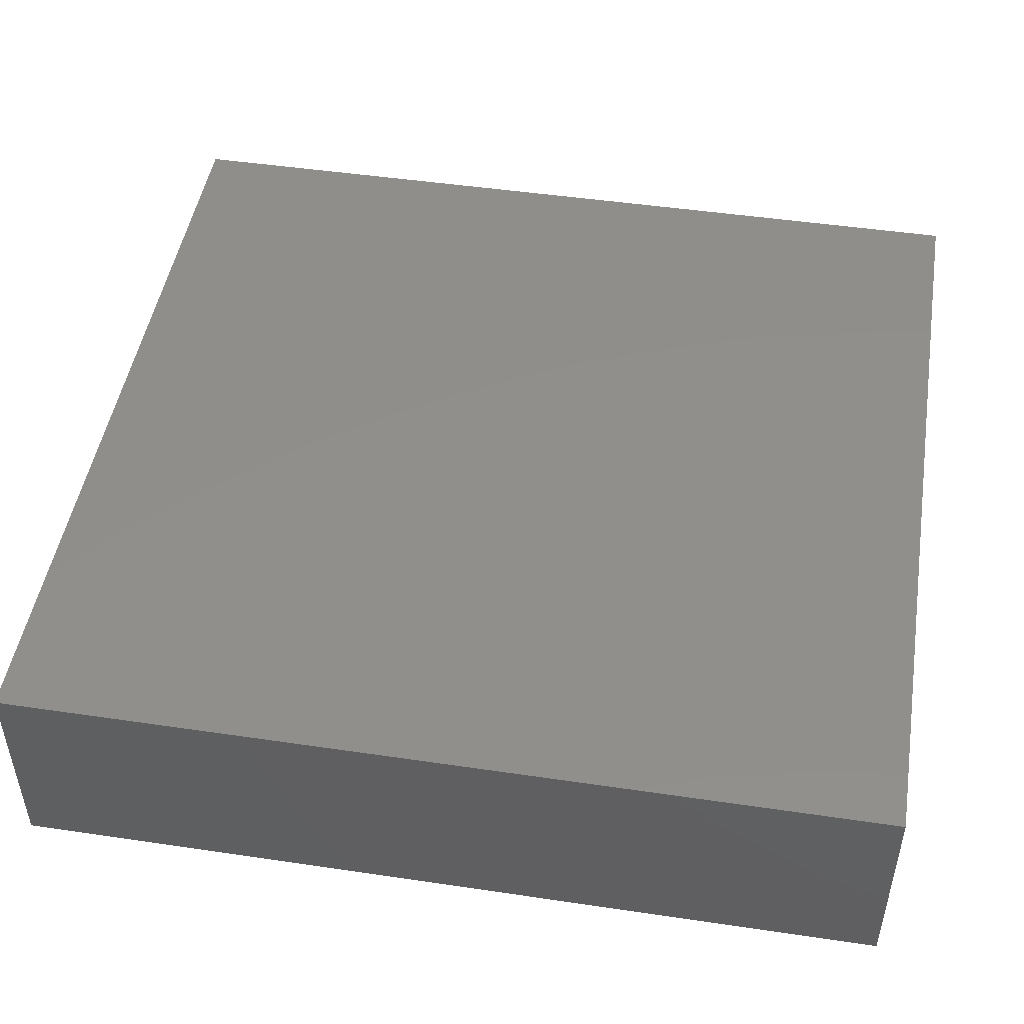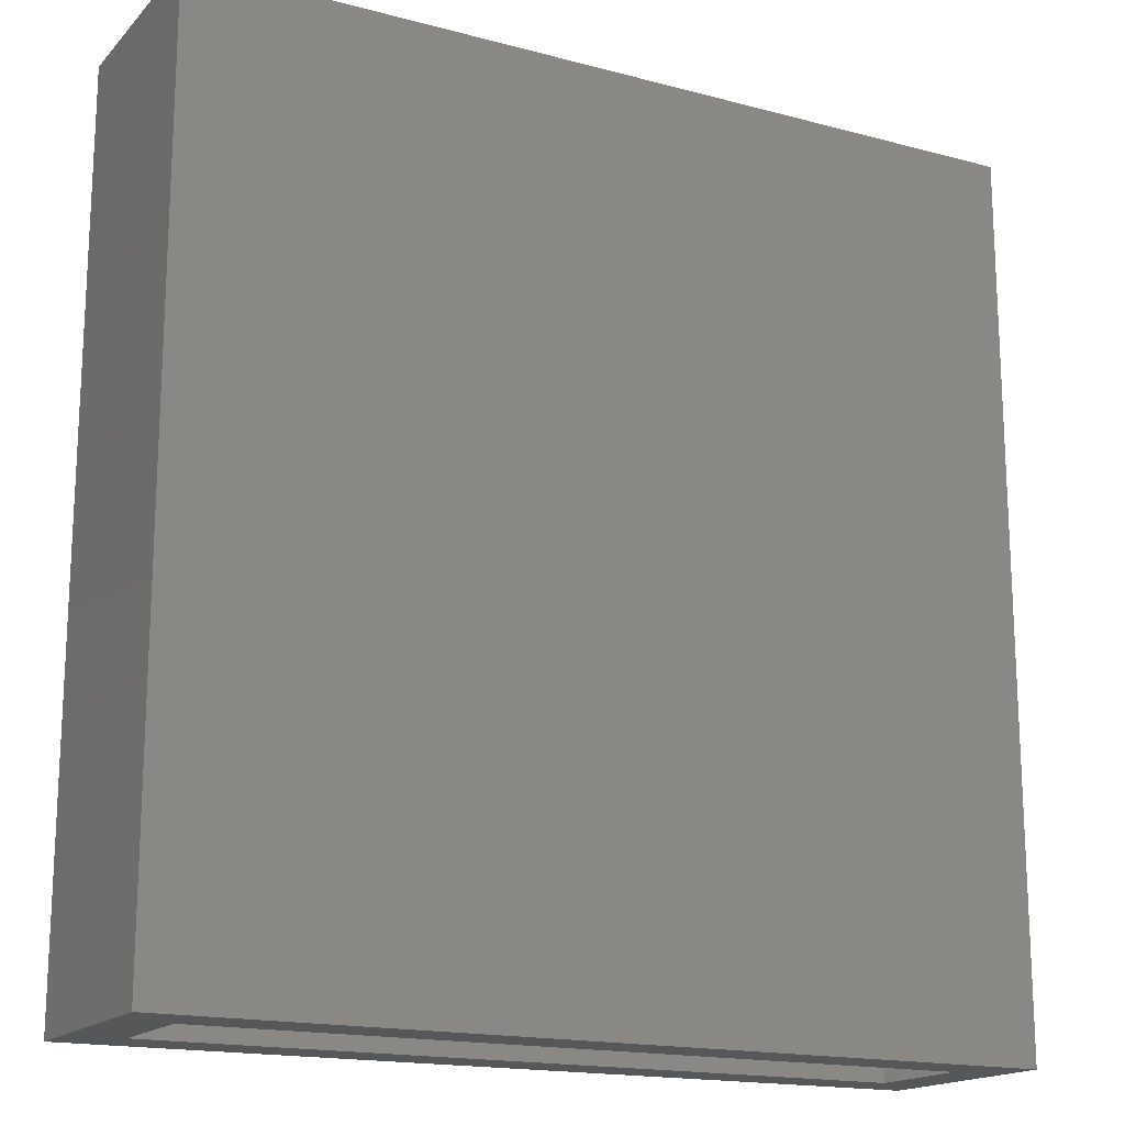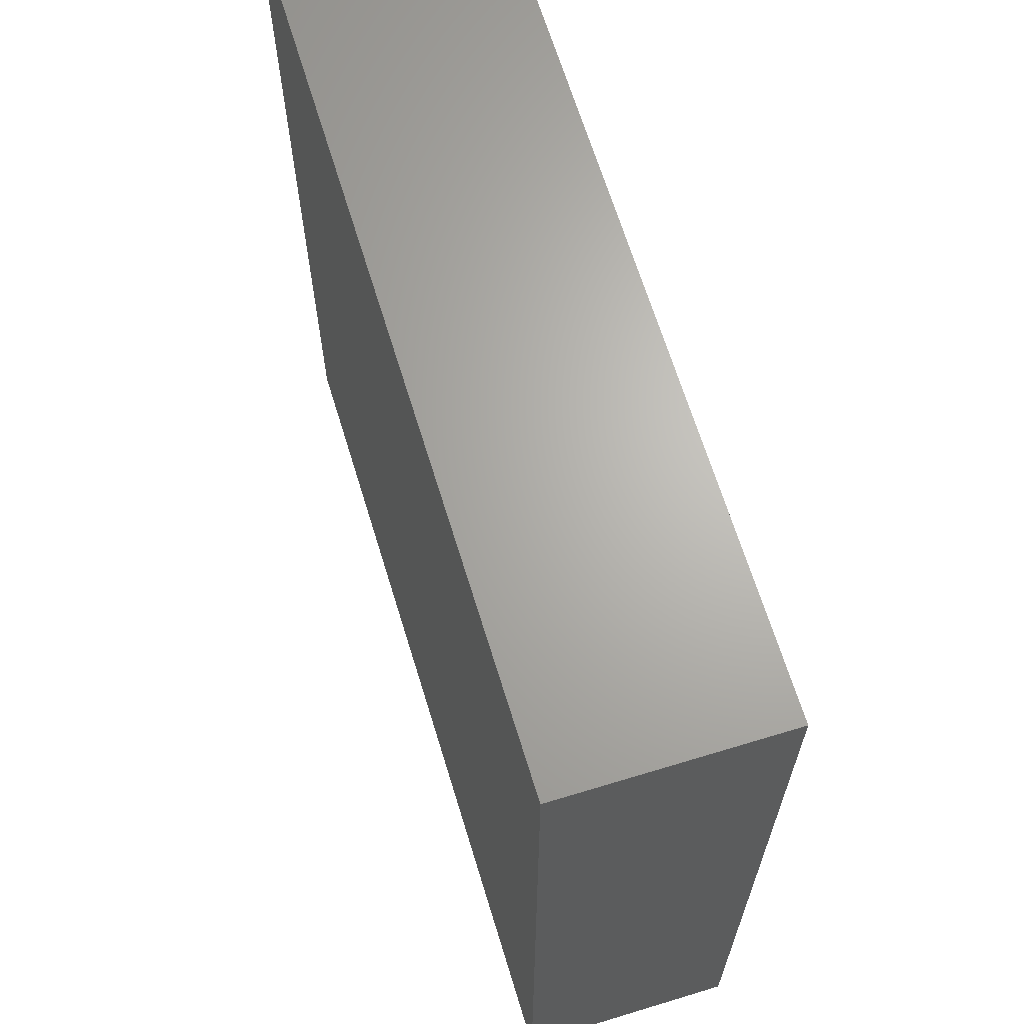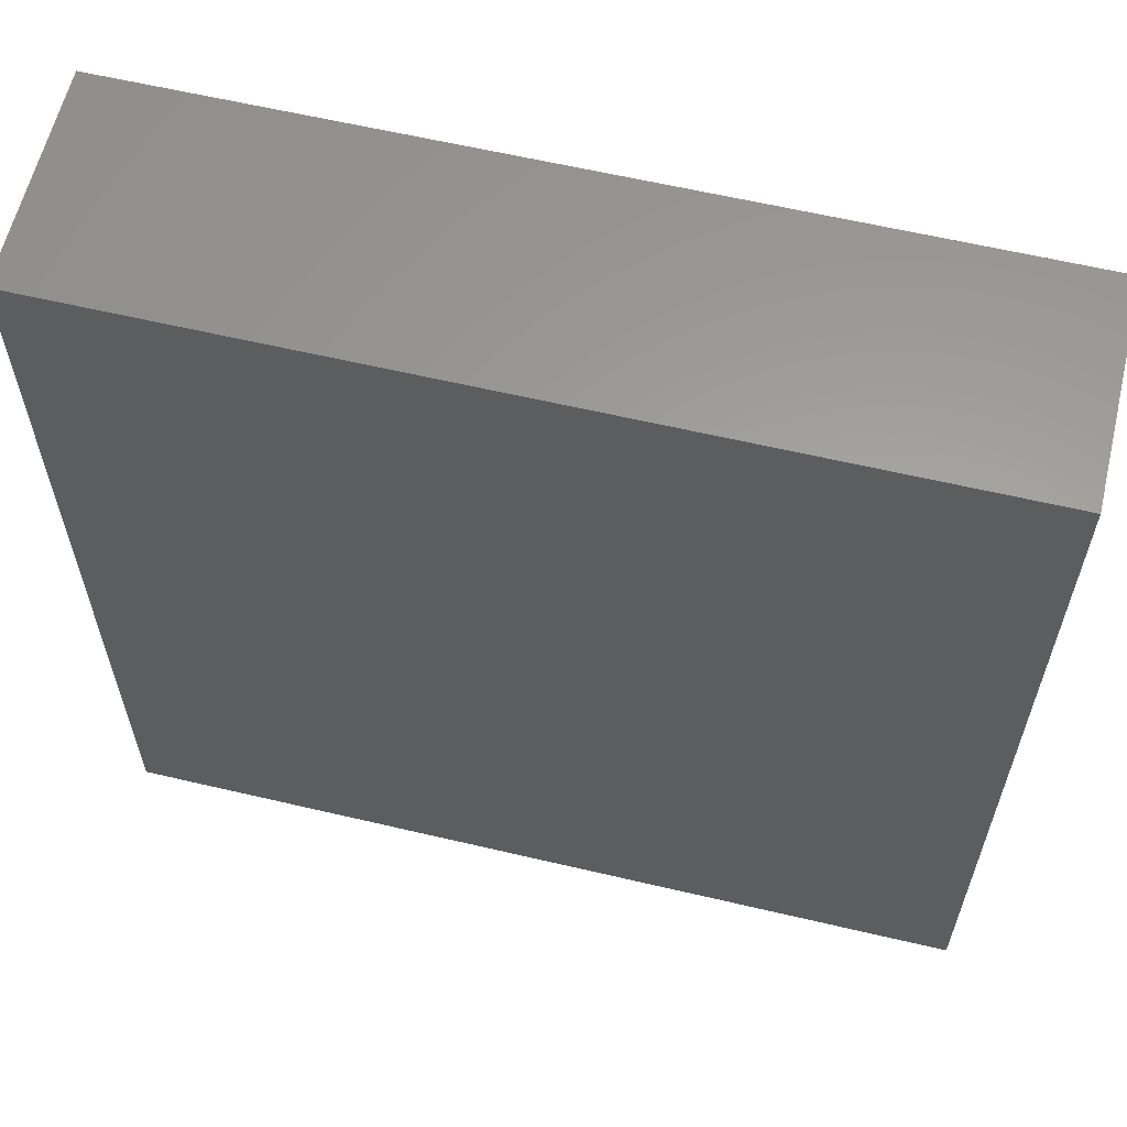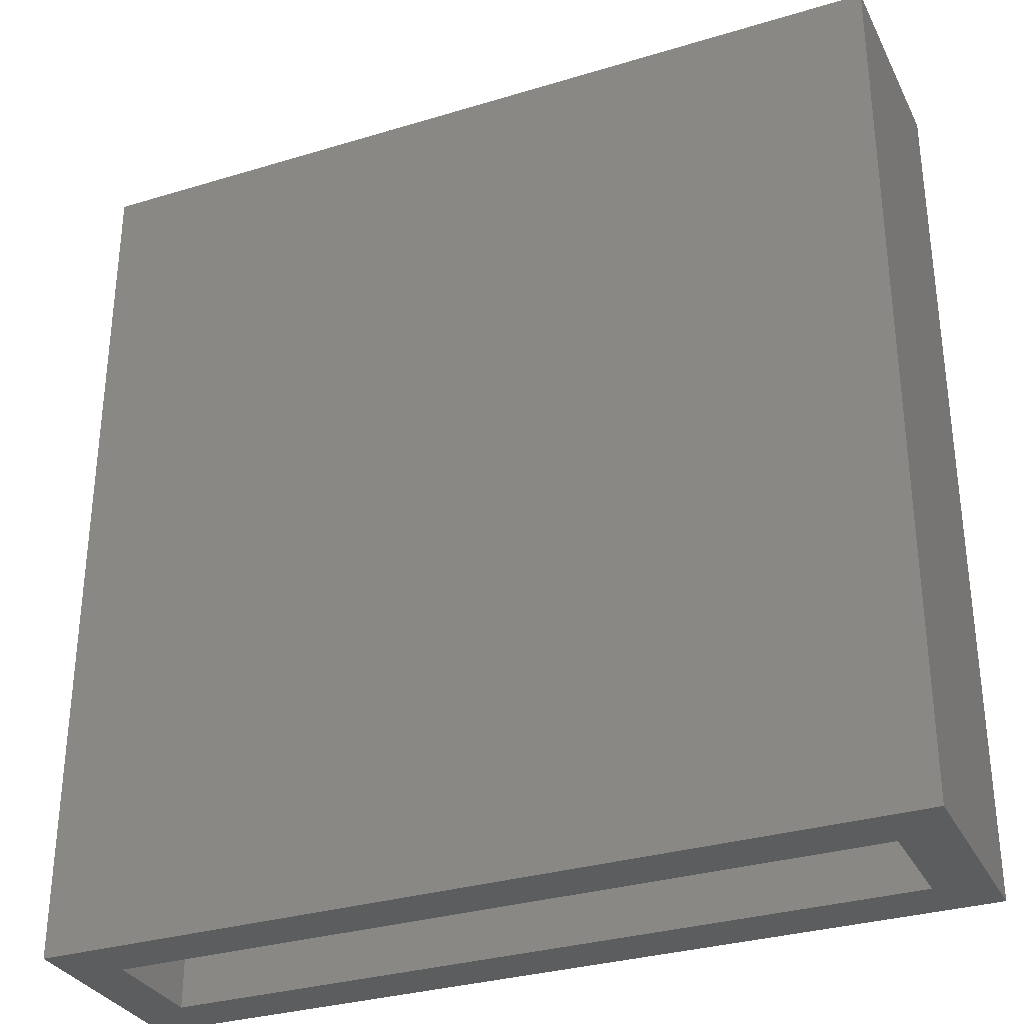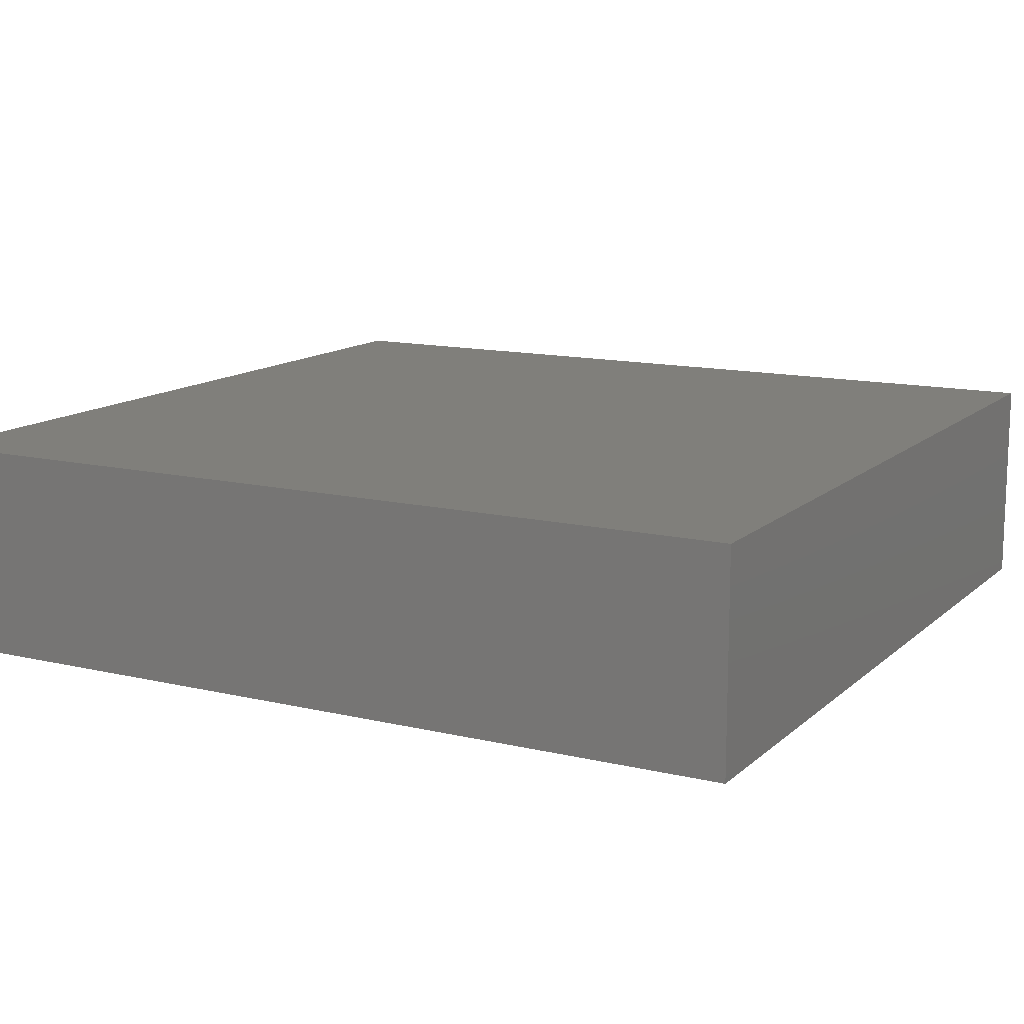
<metadata>
{"format":"stl","ext":"stl","renderer":"f3d","projection":"perspective","resolution":1024,"background":"white","views":[{"elev":48.1,"azim":99.4,"up":"+Y"},{"elev":-16.9,"azim":-28.2,"up":"+Z"},{"elev":66.1,"azim":73.0,"up":"+Z"},{"elev":61.1,"azim":13.5,"up":"+Z"},{"elev":-31.7,"azim":23.2,"up":"+Z"},{"elev":13.0,"azim":-61.4,"up":"+Y"}]}
</metadata>
<code>
# stl→obj: 16 verts, 28 faces
v 0.7641 -0.3047 -0.75
v 0.6704 -0.2109 -0.75
v 0.7641 0.07812 -0.75
v 0.6704 -0.01562 -0.75
v -0.75 0.07812 -0.75
v -0.6562 -0.01562 -0.75
v -0.75 -0.3047 -0.75
v -0.6562 -0.2109 -0.75
v 0.6704 -0.2109 0.7344
v 0.6704 -0.01562 0.7344
v -0.6562 -0.2109 0.7344
v -0.6562 -0.01562 0.7344
v 0.7641 -0.3047 0.8281
v 0.7641 0.07812 0.8281
v -0.75 -0.3047 0.8281
v -0.75 0.07812 0.8281
f 1 2 3
f 3 2 4
f 3 4 5
f 5 4 6
f 5 6 7
f 7 6 8
f 7 8 1
f 1 8 2
f 2 9 4
f 4 9 10
f 11 8 12
f 12 8 6
f 6 4 12
f 12 4 10
f 8 11 2
f 2 11 9
f 1 3 13
f 13 3 14
f 13 14 15
f 15 14 16
f 15 16 7
f 7 16 5
f 5 16 3
f 3 16 14
f 7 1 15
f 15 1 13
f 9 11 10
f 10 11 12

</code>
